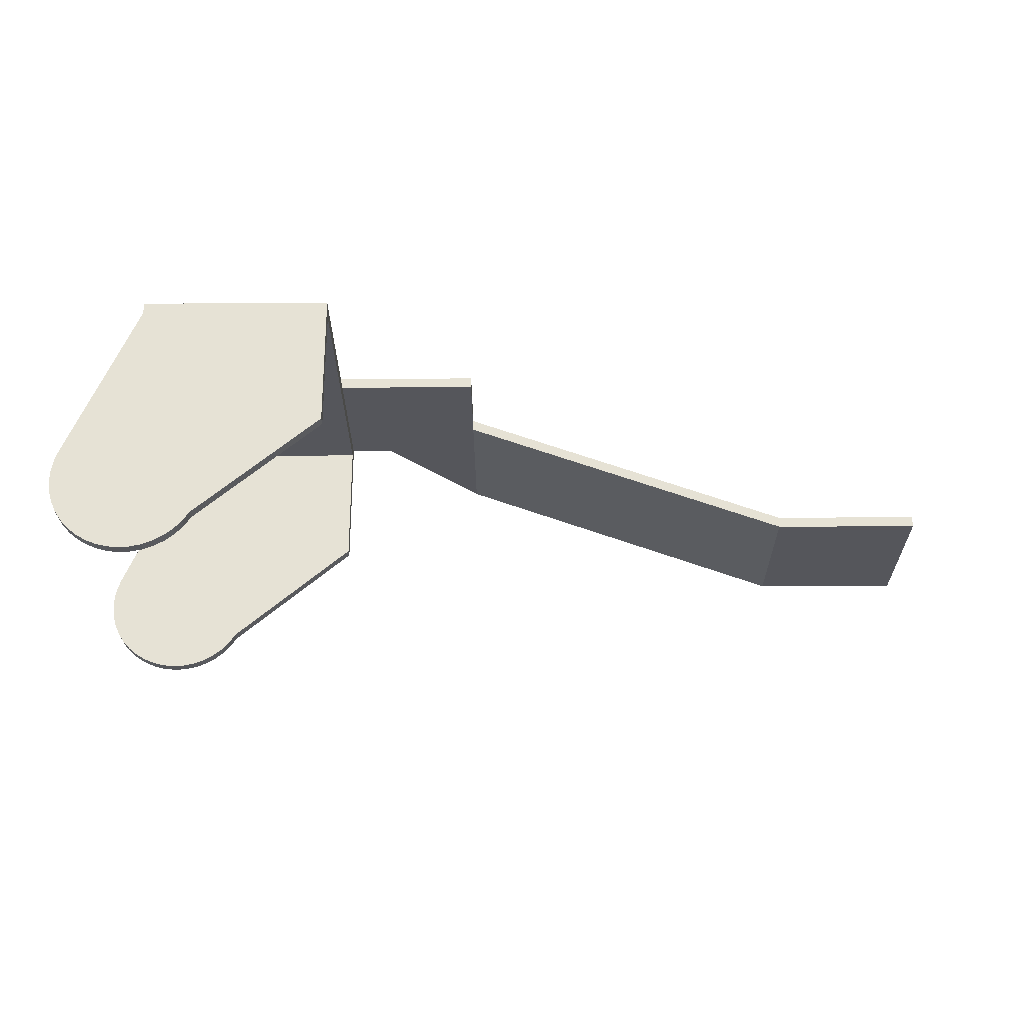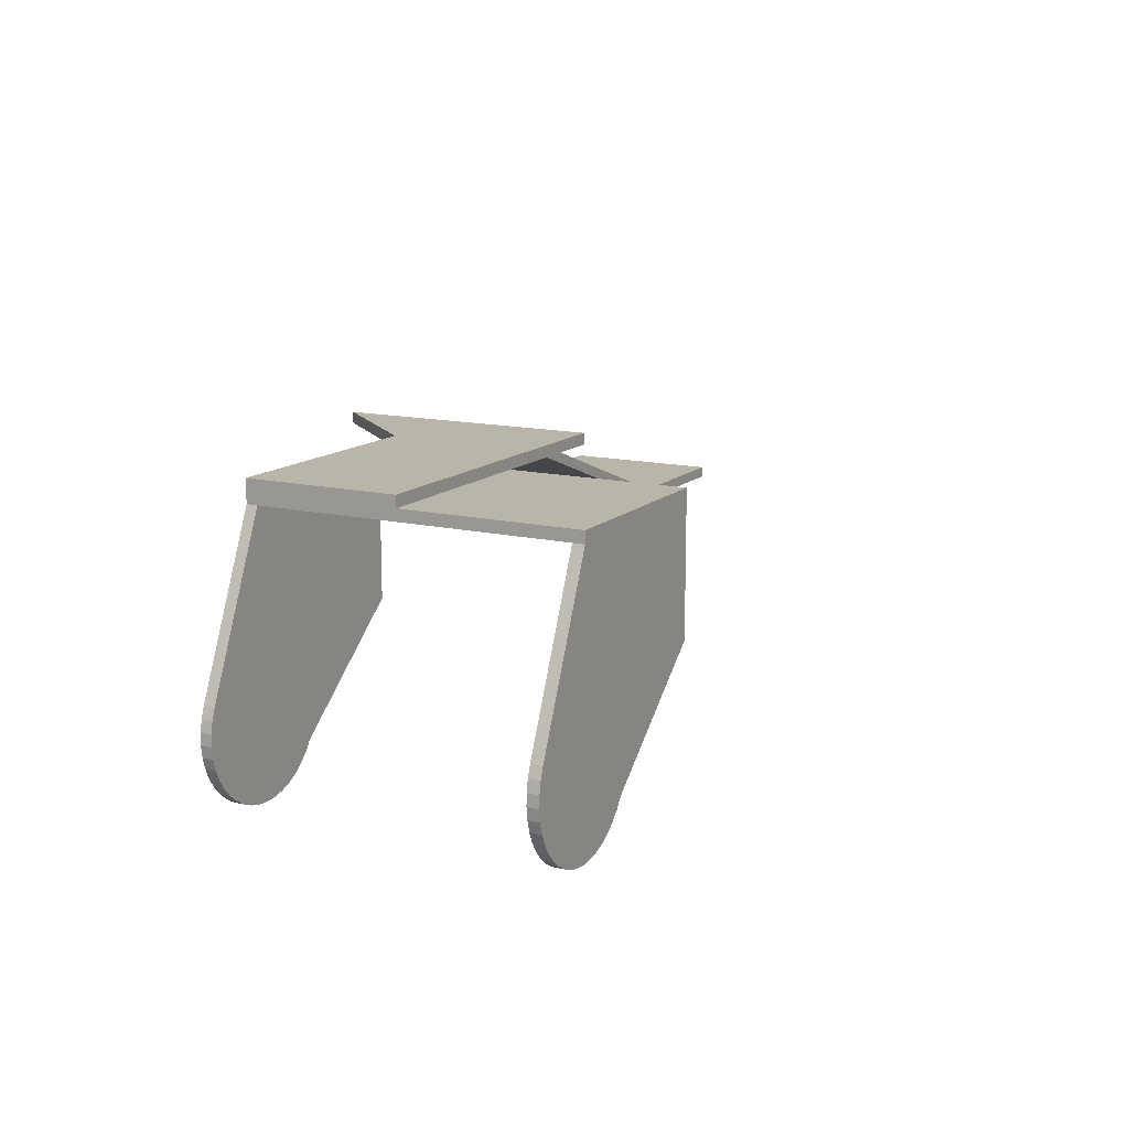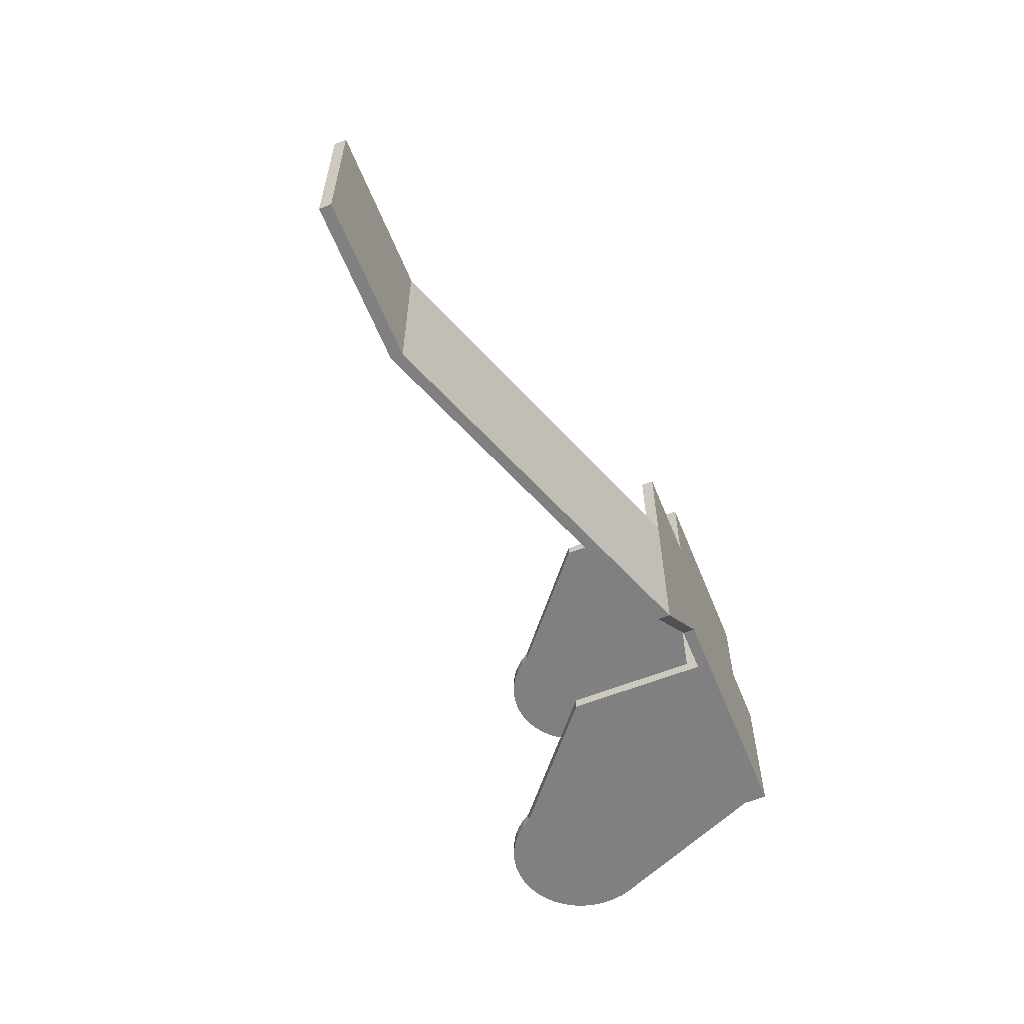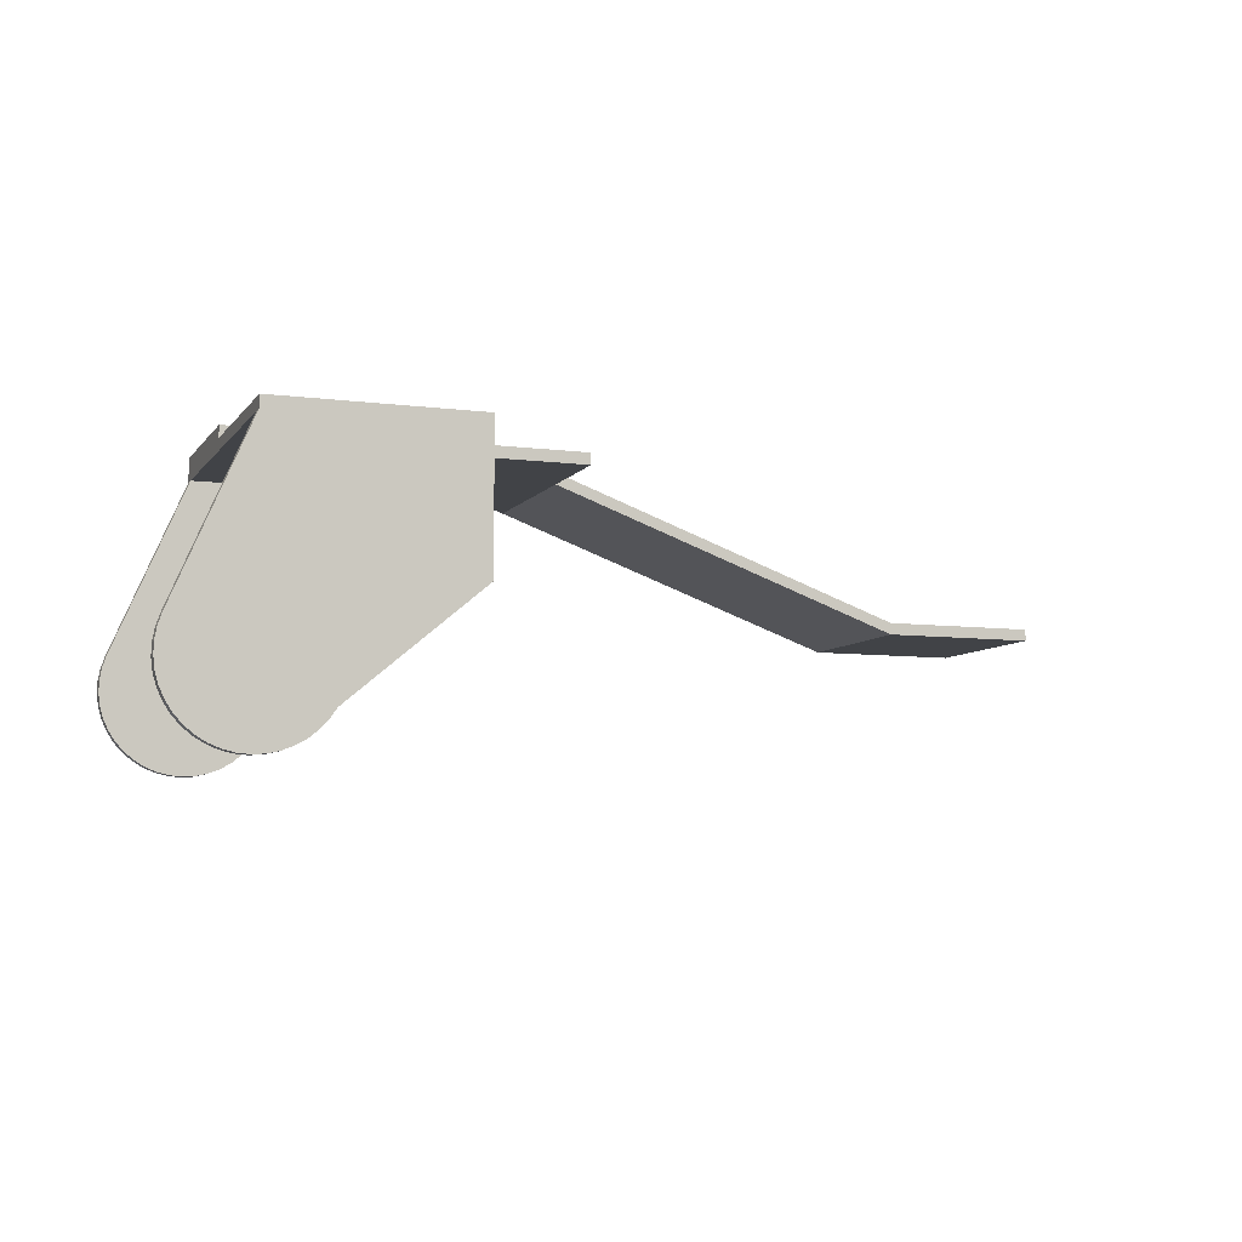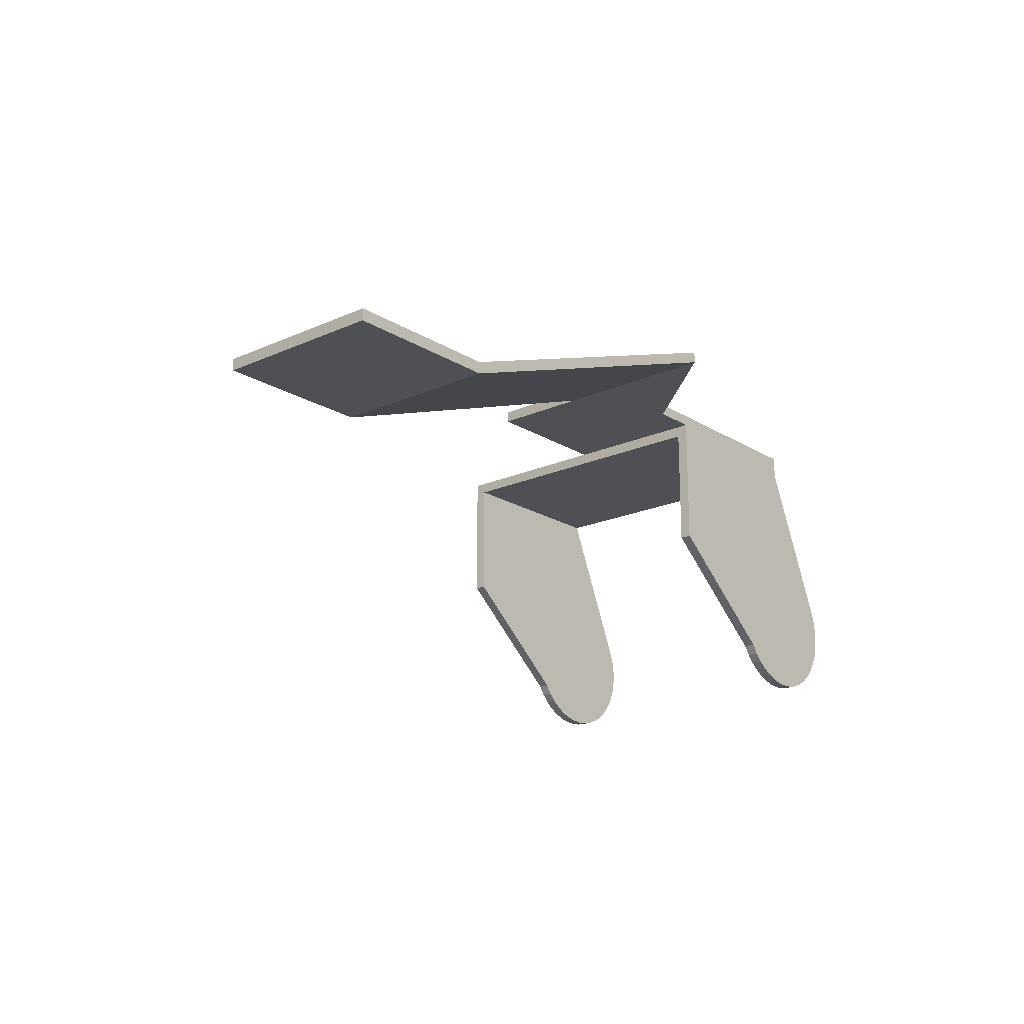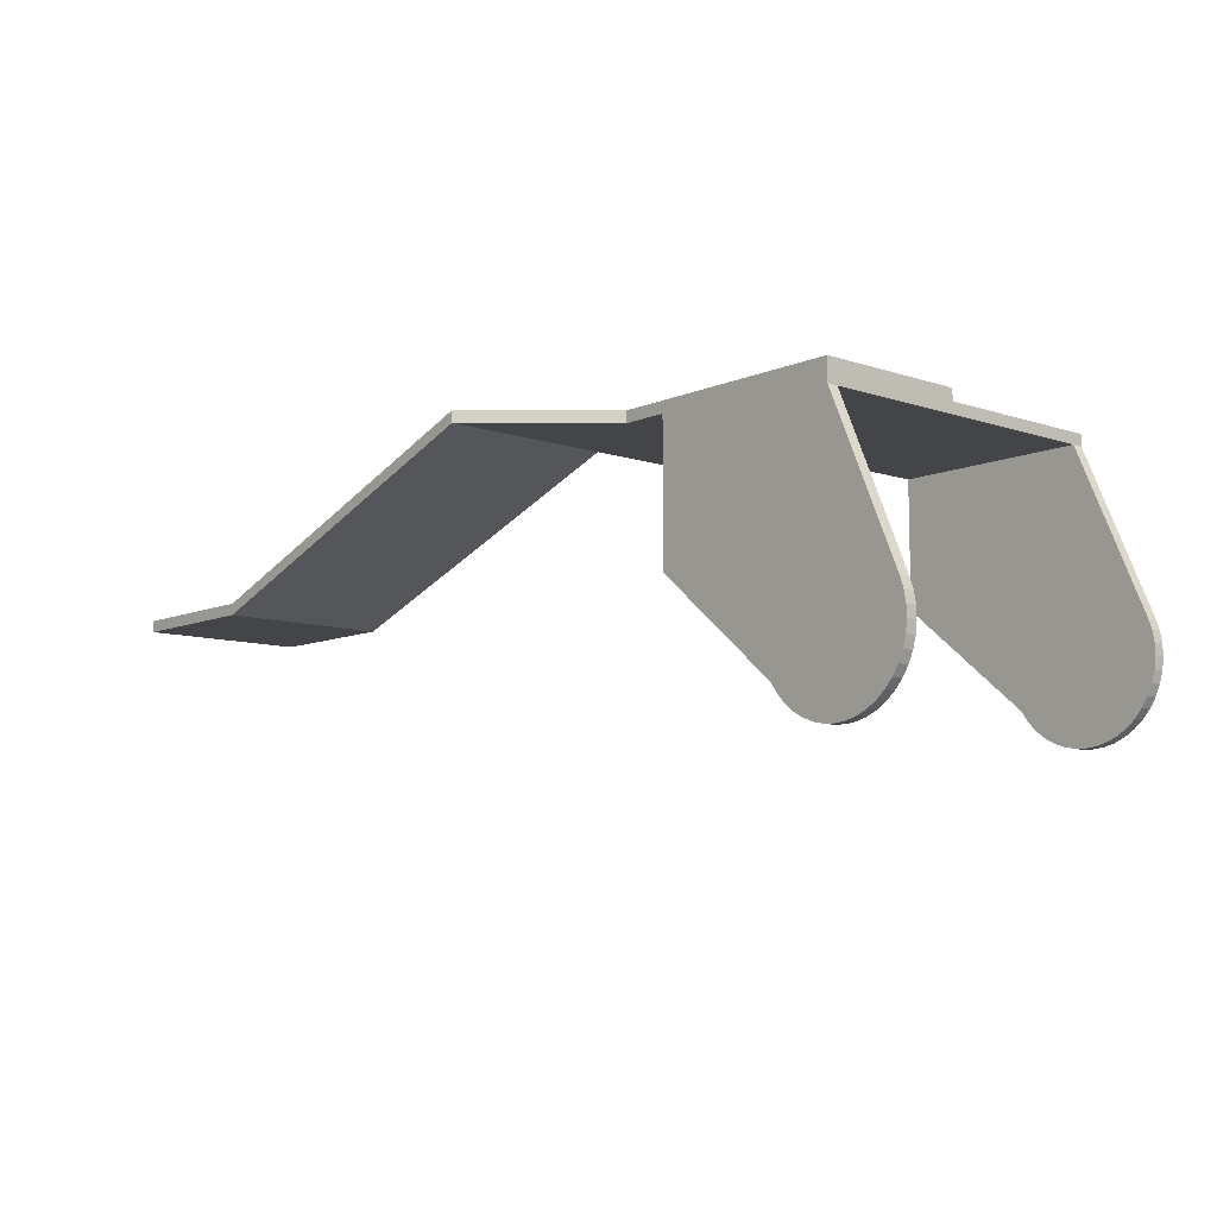
<metadata>
{"format":"obj","ext":"obj","renderer":"f3d","projection":"perspective","resolution":1024,"background":"white","views":[{"elev":-26.2,"azim":0.4,"up":"+Y"},{"elev":13.6,"azim":-62.0,"up":"+Y"},{"elev":-60.1,"azim":112.0,"up":"+Z"},{"elev":-7.3,"azim":-20.4,"up":"+Y"},{"elev":-18.9,"azim":130.5,"up":"+Y"},{"elev":-9.0,"azim":-131.4,"up":"+Y"}]}
</metadata>
<code>
g IVCON
v -0.009179 0.003968 0.0215
v 0 0.0252 0.0215
v -0.009179 0.003968 0.02
v 0 0.0252 0.02
v 0.025 0.008699 0.02
v 0.025 0.008699 0.0215
v 0.008648 -0.005022 0.02
v 0.008648 -0.005022 0.0215
v 0.007793 -0.006267 0.0215
v 0.007793 -0.006267 0.02
v 0.00676 -0.007369 0.0215
v 0.00676 -0.007369 0.02
v 0.005573 -0.008303 0.0215
v 0.005573 -0.008303 0.02
v 0.004259 -0.009048 0.0215
v 0.004259 -0.009048 0.02
v 0.002848 -0.009586 0.0215
v 0.002848 -0.009586 0.02
v 0.001372 -0.009905 0.0215
v 0.001372 -0.009905 0.02
v -0.000136 -0.009999 0.0215
v -0.000136 -0.009999 0.02
v -0.00164 -0.009865 0.0215
v -0.00164 -0.009865 0.02
v -0.003107 -0.009505 0.0215
v -0.003107 -0.009505 0.02
v -0.004503 -0.008929 0.0215
v -0.004503 -0.008929 0.02
v -0.005796 -0.008149 0.0215
v -0.005796 -0.008149 0.02
v -0.006957 -0.007183 0.0215
v -0.006957 -0.007183 0.02
v -0.00796 -0.006053 0.0215
v -0.00796 -0.006053 0.02
v -0.008781 -0.004785 0.0215
v -0.008781 -0.004785 0.02
v -0.009401 -0.003408 0.0215
v -0.009401 -0.003408 0.02
v -0.009807 -0.001954 0.0215
v -0.009807 -0.001954 0.02
v -0.00999 -0.000454 0.0215
v -0.00999 -0.000454 0.02
v -0.009944 0.001055 0.0215
v -0.009944 0.001055 0.02
v -0.009672 0.002541 0.0215
v -0.009672 0.002541 0.02
v 0 0.0252 -0.0215
v -0.009179 0.003968 -0.0215
v 0 0.0252 -0.02
v -0.009179 0.003968 -0.02
v 0 0.0252 0.0215
v 0 0.0267 0.0215
v 0 0.0252 0.02
v 0 0.0267 -0.0215
v 0 0.0252 -0.02
v 0 0.0252 -0.0215
v 0.025 0.0267 0.0215
v 0.025 0.0267 -0.0215
v 0 0.0267 0.0215
v 0 0.0267 -0.0215
v 0.025 0.008699 -0.02
v 0.025 0.008699 -0.0215
v 0.025 0.0252 -0.02
v 0.025 0.0252 0.02
v 0.008648 -0.005022 -0.02
v 0.008648 -0.005022 -0.0215
v 0.007793 -0.006267 -0.02
v 0.007793 -0.006267 -0.0215
v 0.00676 -0.007369 -0.02
v 0.00676 -0.007369 -0.0215
v 0.005573 -0.008303 -0.02
v 0.005573 -0.008303 -0.0215
v 0.004259 -0.009048 -0.02
v 0.004259 -0.009048 -0.0215
v 0.002848 -0.009586 -0.02
v 0.002848 -0.009586 -0.0215
v 0.001372 -0.009905 -0.02
v 0.001372 -0.009905 -0.0215
v -0.000136 -0.009999 -0.02
v -0.000136 -0.009999 -0.0215
v -0.00164 -0.009865 -0.02
v -0.00164 -0.009865 -0.0215
v -0.003107 -0.009505 -0.02
v -0.003107 -0.009505 -0.0215
v -0.004503 -0.008929 -0.02
v -0.004503 -0.008929 -0.0215
v -0.005796 -0.008149 -0.02
v -0.005796 -0.008149 -0.0215
v -0.006957 -0.007183 -0.02
v -0.006957 -0.007183 -0.0215
v -0.00796 -0.006053 -0.02
v -0.00796 -0.006053 -0.0215
v -0.008781 -0.004785 -0.02
v -0.008781 -0.004785 -0.0215
v -0.009401 -0.003408 -0.02
v -0.009401 -0.003408 -0.0215
v -0.009807 -0.001954 -0.02
v -0.009807 -0.001954 -0.0215
v -0.00999 -0.000454 -0.02
v -0.00999 -0.000454 -0.0215
v -0.009944 0.001055 -0.02
v -0.009944 0.001055 -0.0215
v -0.009672 0.002541 -0.02
v -0.009672 0.002541 -0.0215
v 0 0.0252 -0.0215
v 0 0.0252 0.0215
v 0 0.0252 0.02
v 0 0.0252 -0.02
v 0.044 0.0267 -0.0365
v 0.044 0.0267 -0.0145
v 0.031 0.0267 -0.0215
v 0.044 0.0267 -0.0015
v 0 0.0267 -0.0015
v 0.044 0.0282 -0.0145
v 0.044 0.0282 -0.0365
v 0.031 0.0282 -0.0215
v 0 0.0282 -0.0215
v 0 0.0282 -0.0015
v 0.044 0.0282 -0.0015
v 0.11 0.01146 -0.0365
v 0.11 0.009957 -0.0365
v 0.09 0.01146 -0.0365
v 0.09 0.009957 -0.0365
v 0.09 0.009957 -0.0145
v 0.11 0.009957 -0.0145
v 0.11 0.01146 -0.0145
v 0.09 0.01146 -0.0145
f 1 2 3
f 3 2 4
f 5 6 7
f 7 6 8
f 7 8 9
f 7 9 10
f 10 9 11
f 10 11 12
f 12 11 13
f 12 13 14
f 14 13 15
f 14 15 16
f 16 15 17
f 16 17 18
f 18 17 19
f 18 19 20
f 20 19 21
f 20 21 22
f 22 21 23
f 22 23 24
f 24 23 25
f 24 25 26
f 26 25 27
f 26 27 28
f 28 27 29
f 28 29 30
f 30 29 31
f 30 31 32
f 32 31 33
f 32 33 34
f 34 33 35
f 34 35 36
f 36 35 37
f 36 37 38
f 38 37 39
f 38 39 40
f 40 39 41
f 40 41 42
f 42 41 43
f 42 43 44
f 44 43 45
f 44 45 46
f 46 45 1
f 46 1 3
f 47 48 49
f 49 48 50
f 51 52 53
f 53 52 54
f 53 54 55
f 55 54 56
f 57 58 59
f 59 58 60
f 61 62 63
f 63 62 58
f 63 58 64
f 64 58 57
f 64 57 5
f 5 57 6
f 65 66 61
f 61 66 62
f 66 65 67
f 66 67 68
f 68 67 69
f 68 69 70
f 70 69 71
f 70 71 72
f 72 71 73
f 72 73 74
f 74 73 75
f 74 75 76
f 76 75 77
f 76 77 78
f 78 77 79
f 78 79 80
f 80 79 81
f 80 81 82
f 82 81 83
f 82 83 84
f 84 83 85
f 84 85 86
f 86 85 87
f 86 87 88
f 88 87 89
f 88 89 90
f 90 89 91
f 90 91 92
f 92 91 93
f 92 93 94
f 94 93 95
f 94 95 96
f 96 95 97
f 96 97 98
f 98 97 99
f 98 99 100
f 100 99 101
f 100 101 102
f 102 101 103
f 102 103 104
f 104 103 50
f 104 50 48
f 102 104 48
f 98 100 66
f 98 66 96
f 96 66 68
f 96 68 70
f 70 72 74
f 70 74 96
f 96 74 76
f 96 76 78
f 100 102 66
f 66 102 48
f 66 48 62
f 62 48 105
f 62 105 58
f 58 105 60
f 94 96 92
f 92 96 86
f 92 86 90
f 90 86 88
f 84 86 82
f 82 86 96
f 82 96 80
f 80 96 78
f 39 37 41
f 41 37 8
f 21 19 17
f 43 41 45
f 45 41 8
f 45 8 1
f 1 8 6
f 1 6 106
f 106 6 57
f 106 57 59
f 37 35 8
f 8 35 33
f 8 33 31
f 25 8 27
f 27 8 31
f 27 31 29
f 13 11 15
f 15 11 9
f 15 9 17
f 17 9 8
f 17 8 21
f 21 8 25
f 21 25 23
f 44 46 3
f 107 64 5
f 107 5 3
f 3 5 7
f 3 7 10
f 16 3 14
f 14 3 10
f 14 10 12
f 3 24 26
f 22 24 20
f 20 24 3
f 20 3 18
f 18 3 16
f 26 28 3
f 3 28 30
f 3 30 32
f 40 42 38
f 38 42 44
f 38 44 36
f 36 44 3
f 36 3 34
f 34 3 32
f 63 108 61
f 61 108 50
f 61 50 65
f 65 50 67
f 67 50 71
f 67 71 69
f 50 83 81
f 85 83 87
f 87 83 50
f 87 50 89
f 89 50 93
f 89 93 91
f 73 71 75
f 75 71 50
f 75 50 77
f 77 50 81
f 77 81 79
f 50 103 93
f 93 103 101
f 93 101 95
f 95 101 99
f 95 99 97
f 63 64 108
f 108 64 107
f 109 110 111
f 111 110 112
f 111 112 60
f 60 112 113
f 114 115 116
f 117 118 116
f 116 118 119
f 116 119 114
f 60 113 117
f 117 113 118
f 120 121 122
f 122 121 123
f 122 123 115
f 115 123 109
f 109 123 110
f 110 123 124
f 123 121 124
f 124 121 125
f 121 120 125
f 125 120 126
f 120 122 126
f 126 122 127
f 122 115 127
f 127 115 114
f 119 118 112
f 112 118 113
f 119 112 114
f 114 112 110
f 114 110 127
f 127 110 124
f 127 124 126
f 126 124 125
f 116 115 111
f 111 115 109
f 117 116 60
f 60 116 111

</code>
